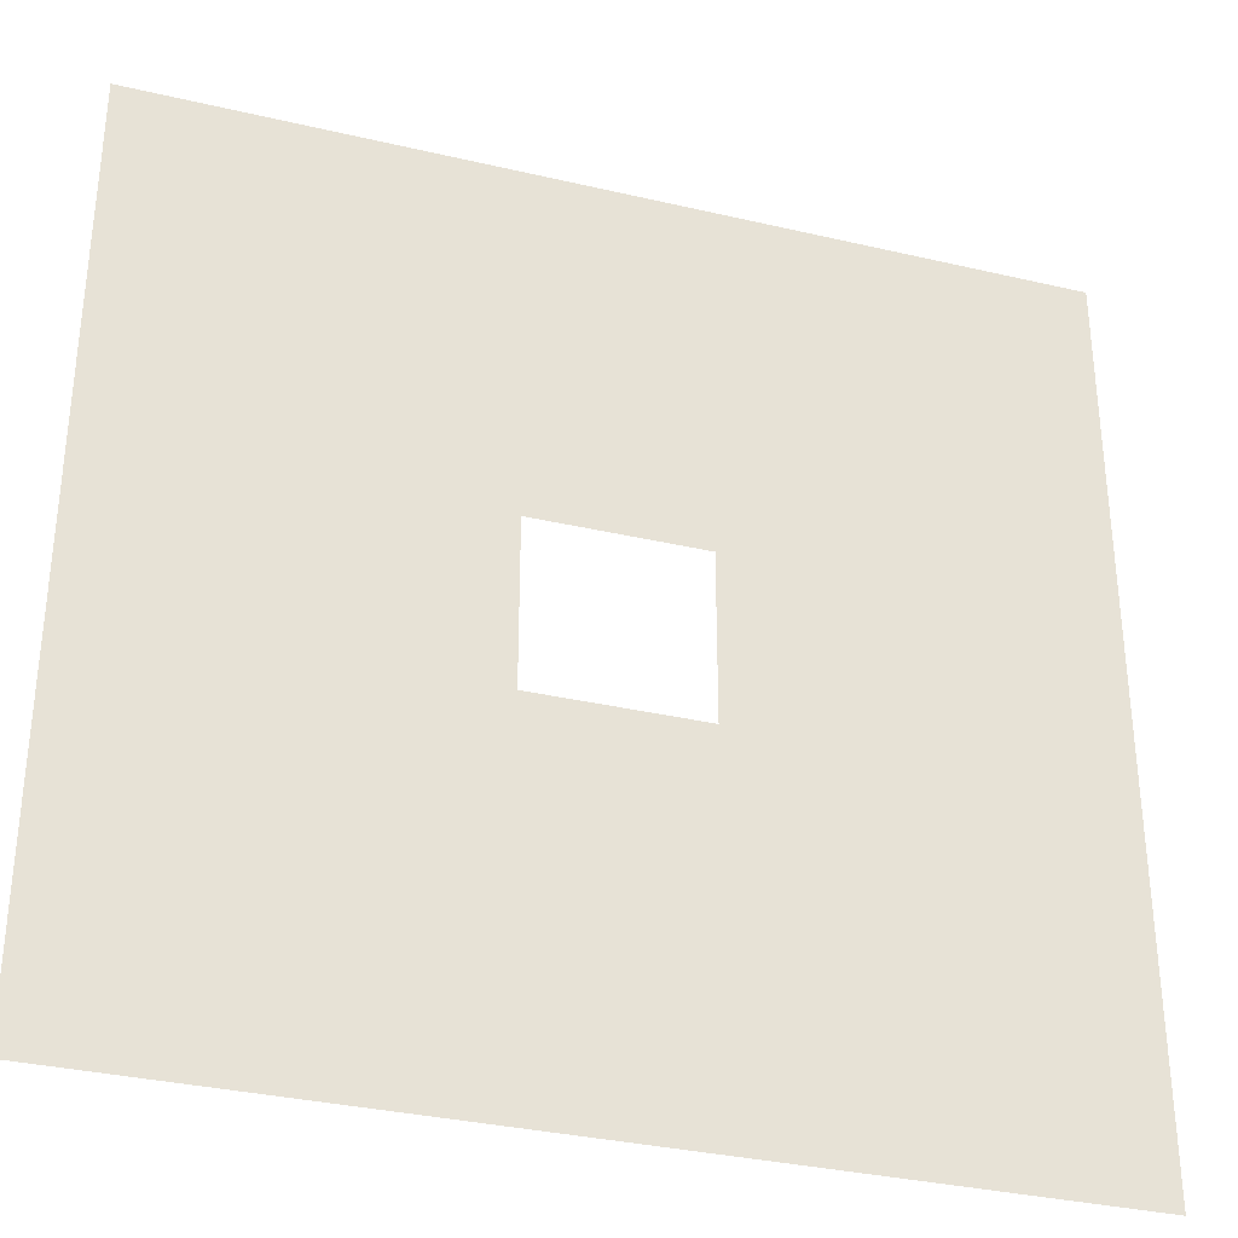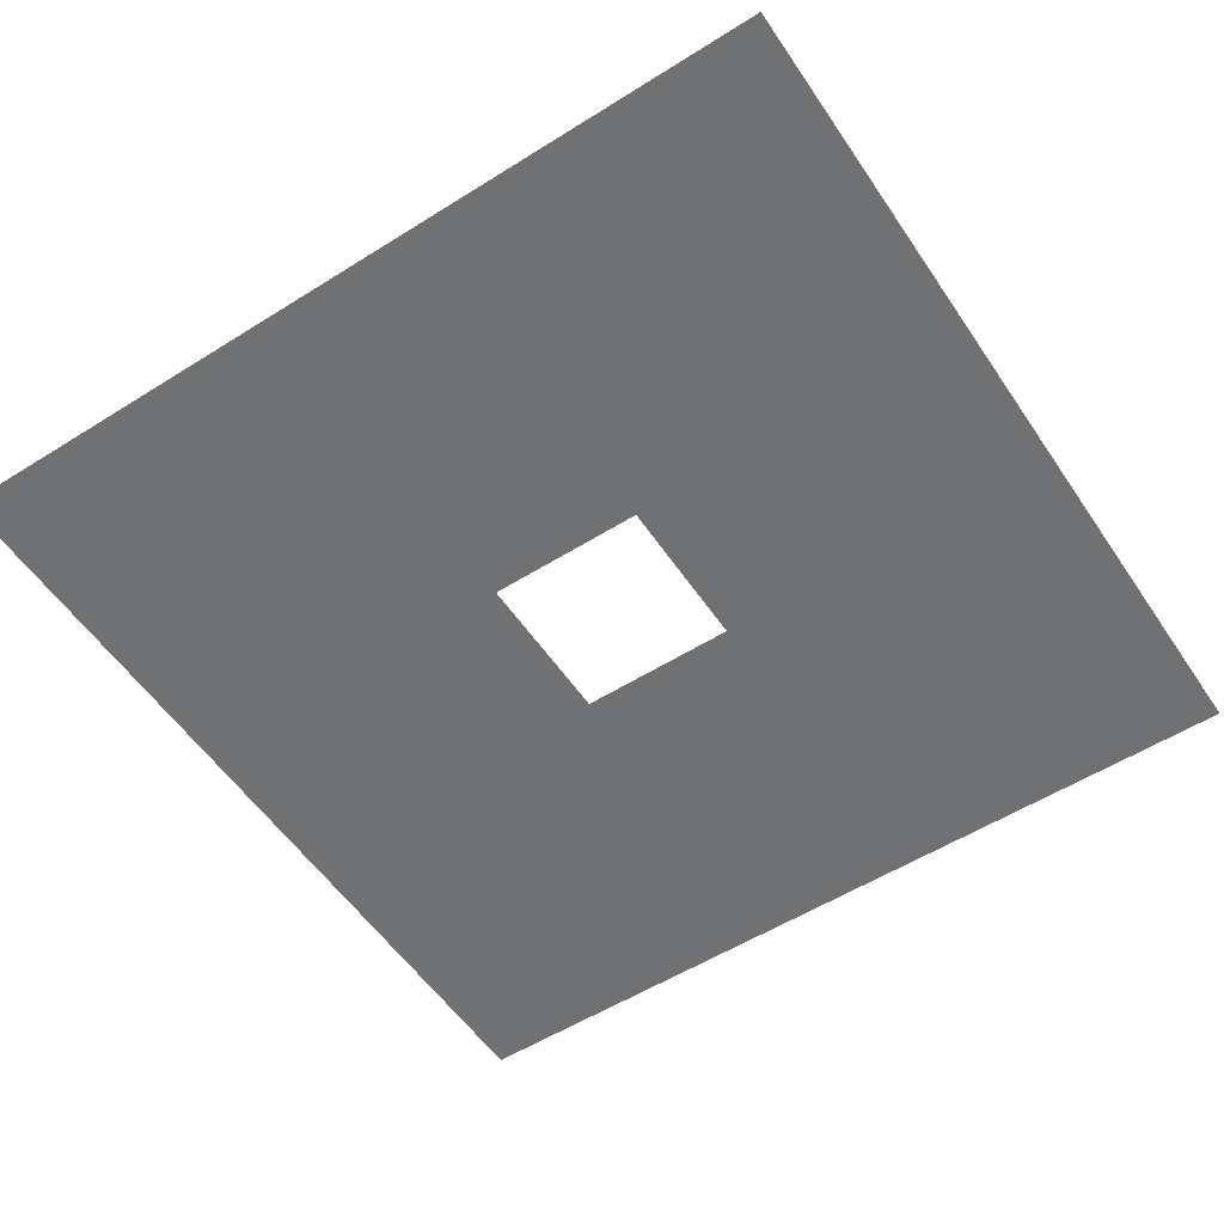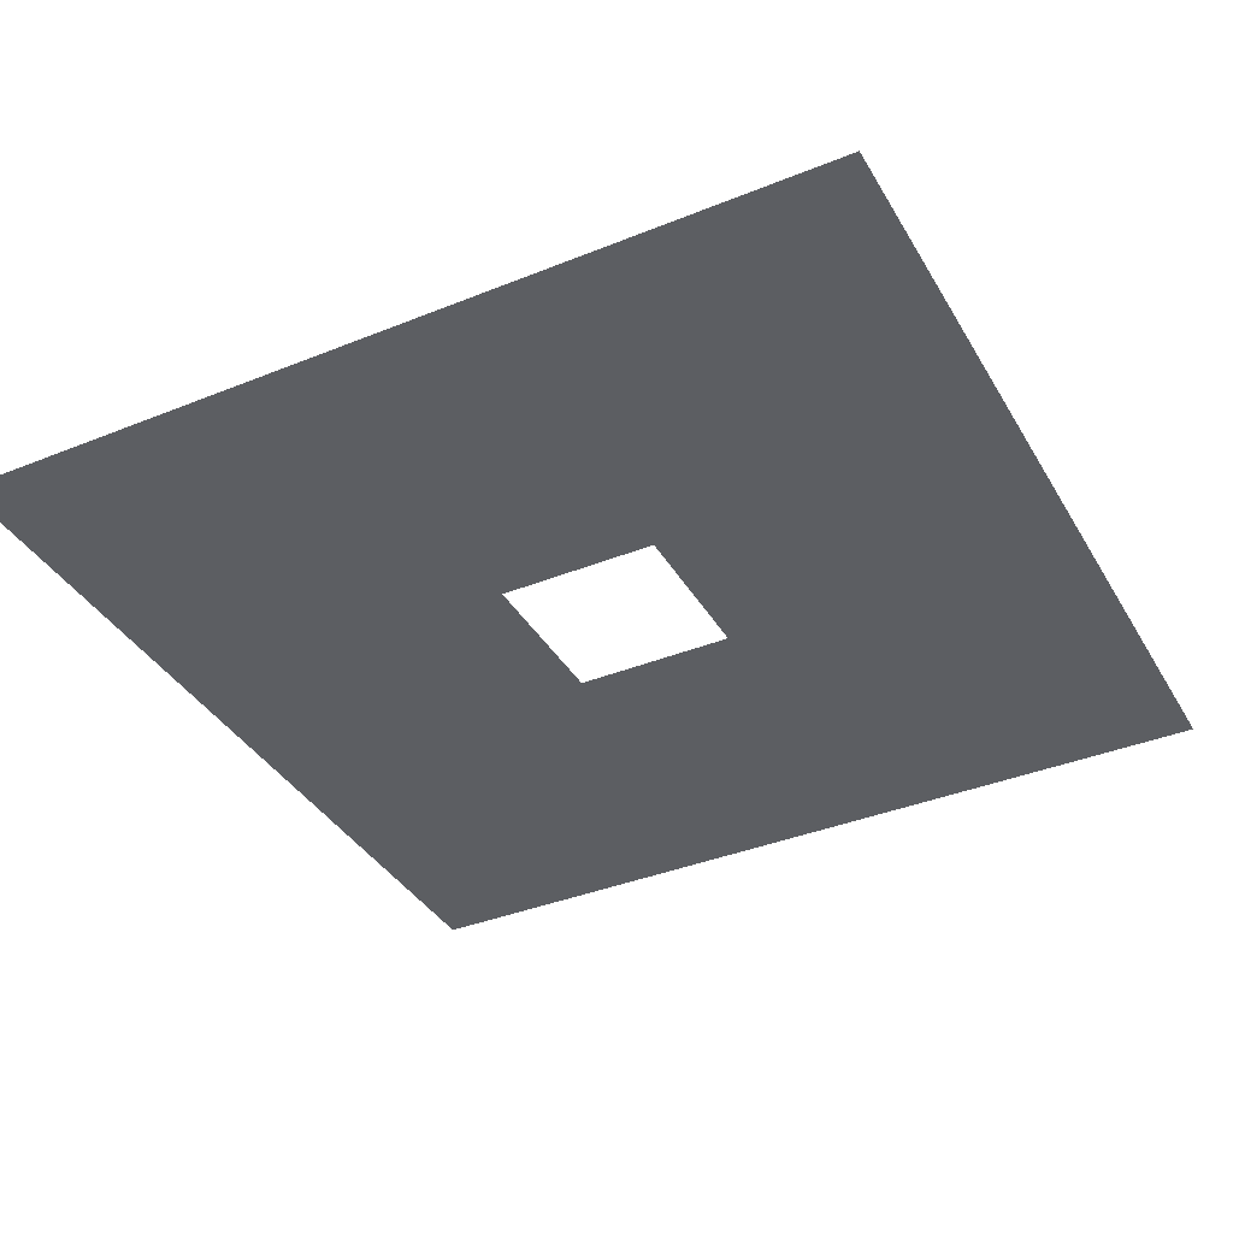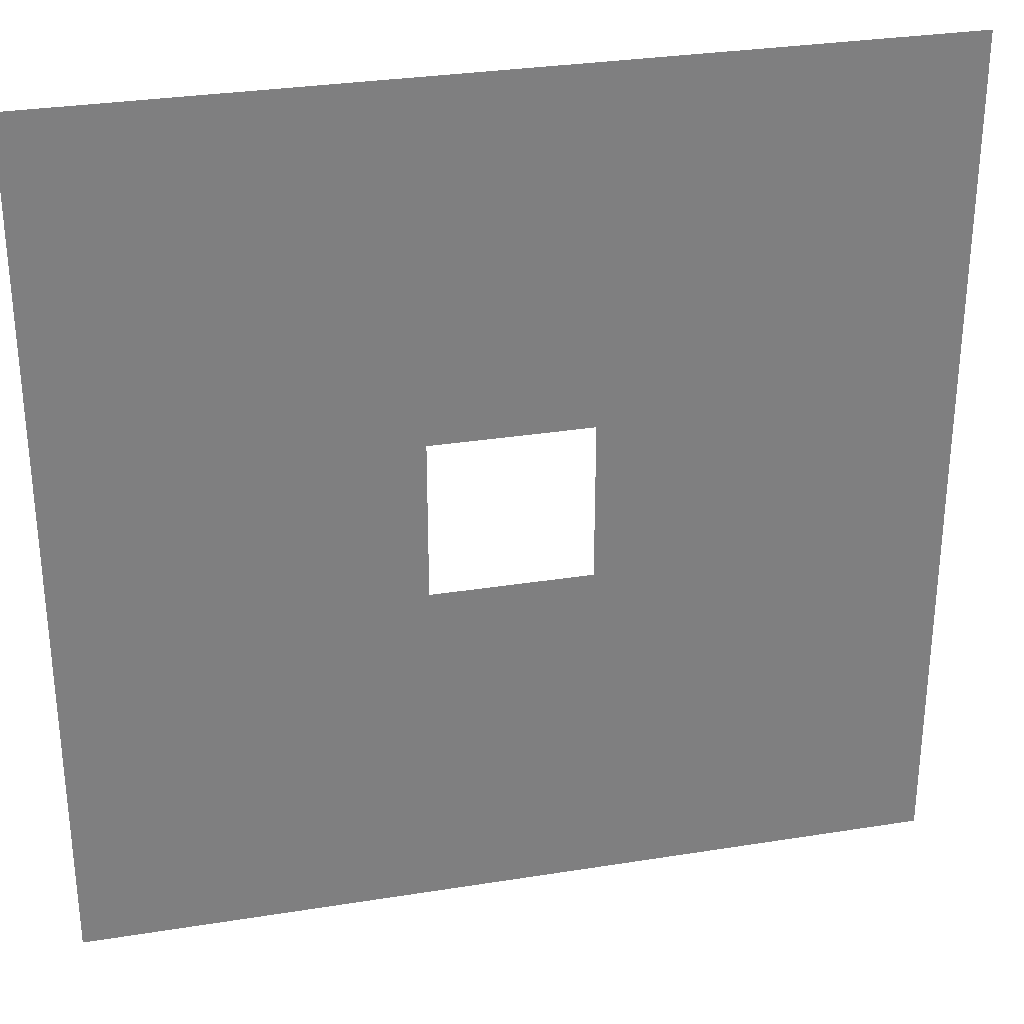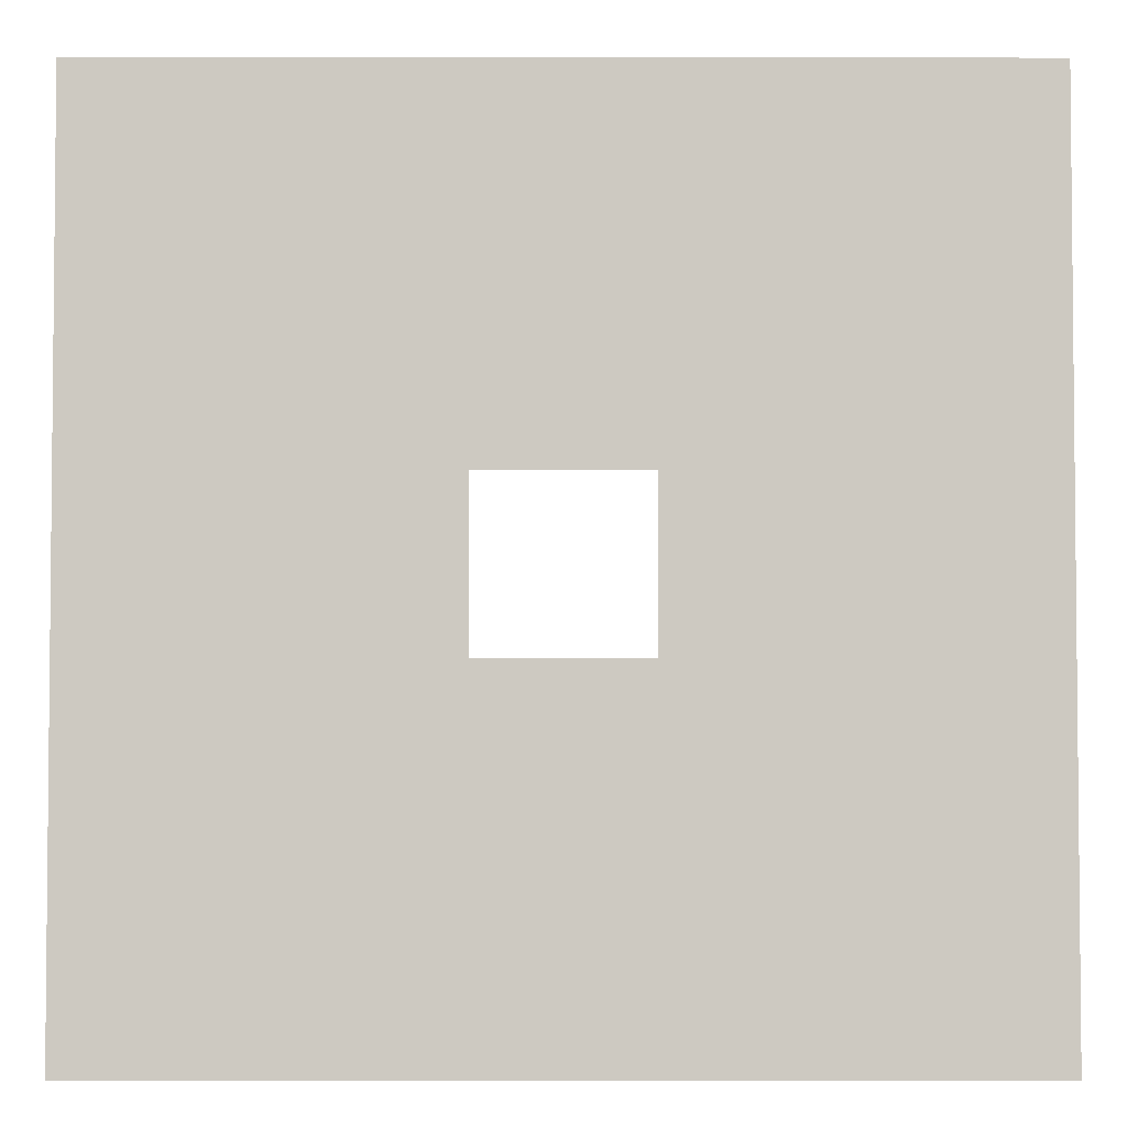
<metadata>
{"format":"obj","ext":"obj","renderer":"f3d","projection":"perspective","resolution":1024,"background":"white","views":[{"elev":-33.5,"azim":-17.8,"up":"+Y"},{"elev":-55.1,"azim":-146.5,"up":"+Z"},{"elev":-37.7,"azim":27.3,"up":"+Z"},{"elev":30.4,"azim":-13.1,"up":"+Y"},{"elev":-3.5,"azim":-0.1,"up":"+Y"}]}
</metadata>
<code>
v -0.004577 0.004577 -0
v 0.004577 0.004577 -0
v 0.004577 -0.004577 0
v -0.004577 -0.004577 -0
v -0.02484 0.02484 -0
v 0.02484 0.02484 -0
v 0.02484 -0.02484 0
v -0.02484 -0.02484 -0
f 2 3 7 6
f 1 2 6 5
f 1 5 8 4
f 3 4 8 7

</code>
